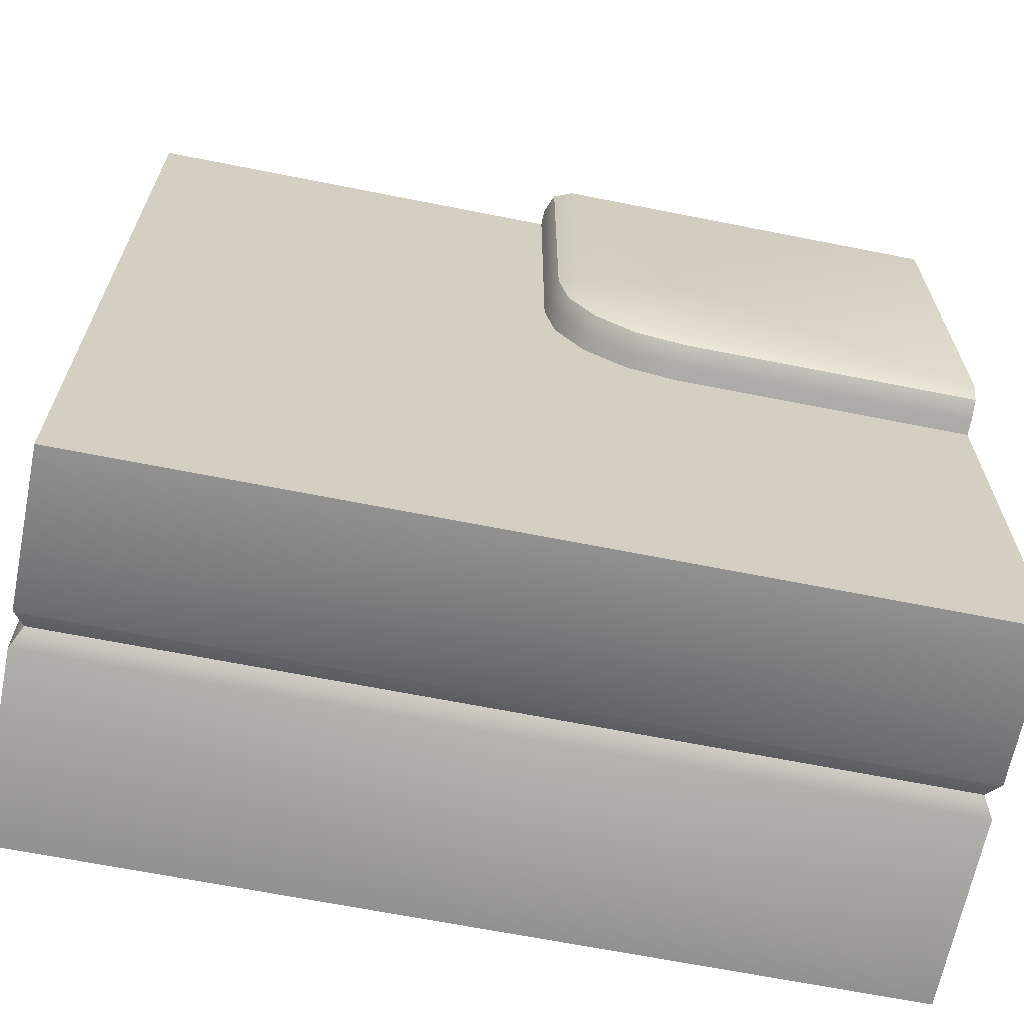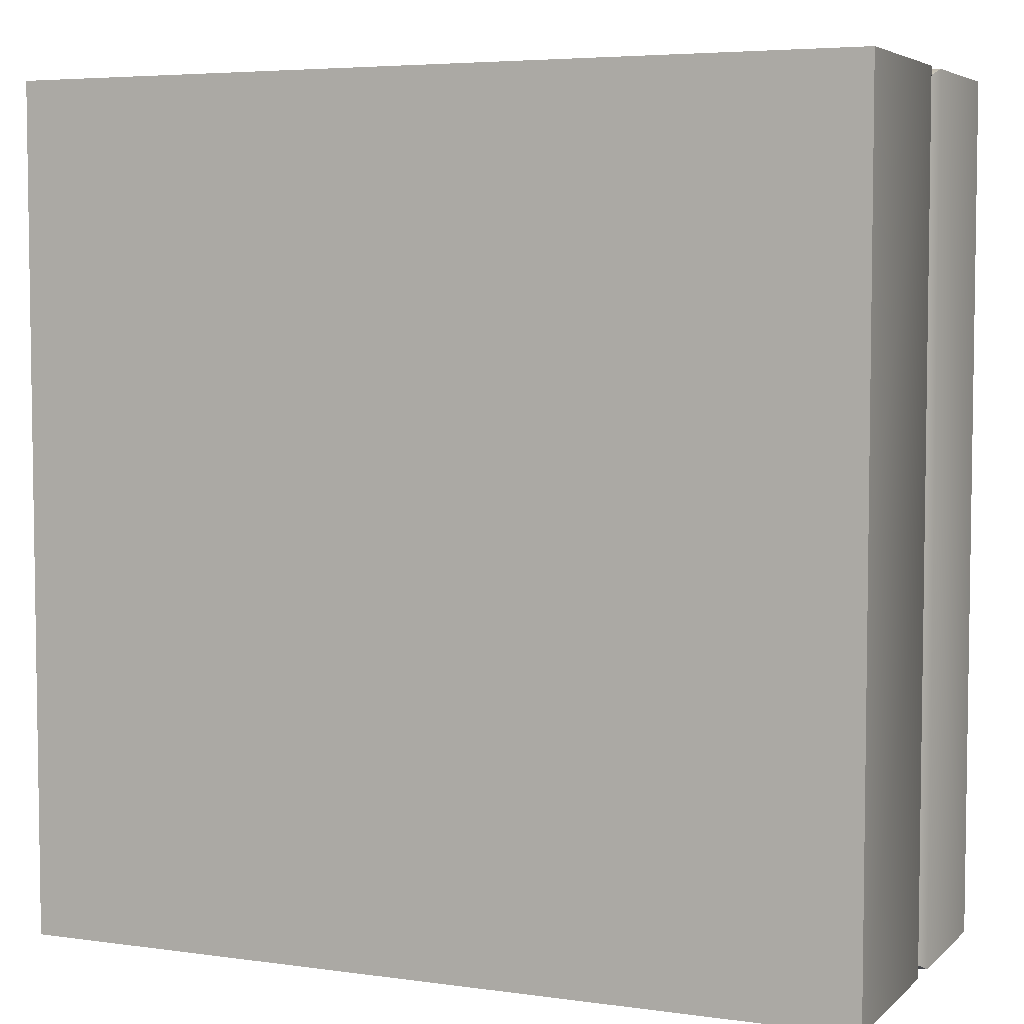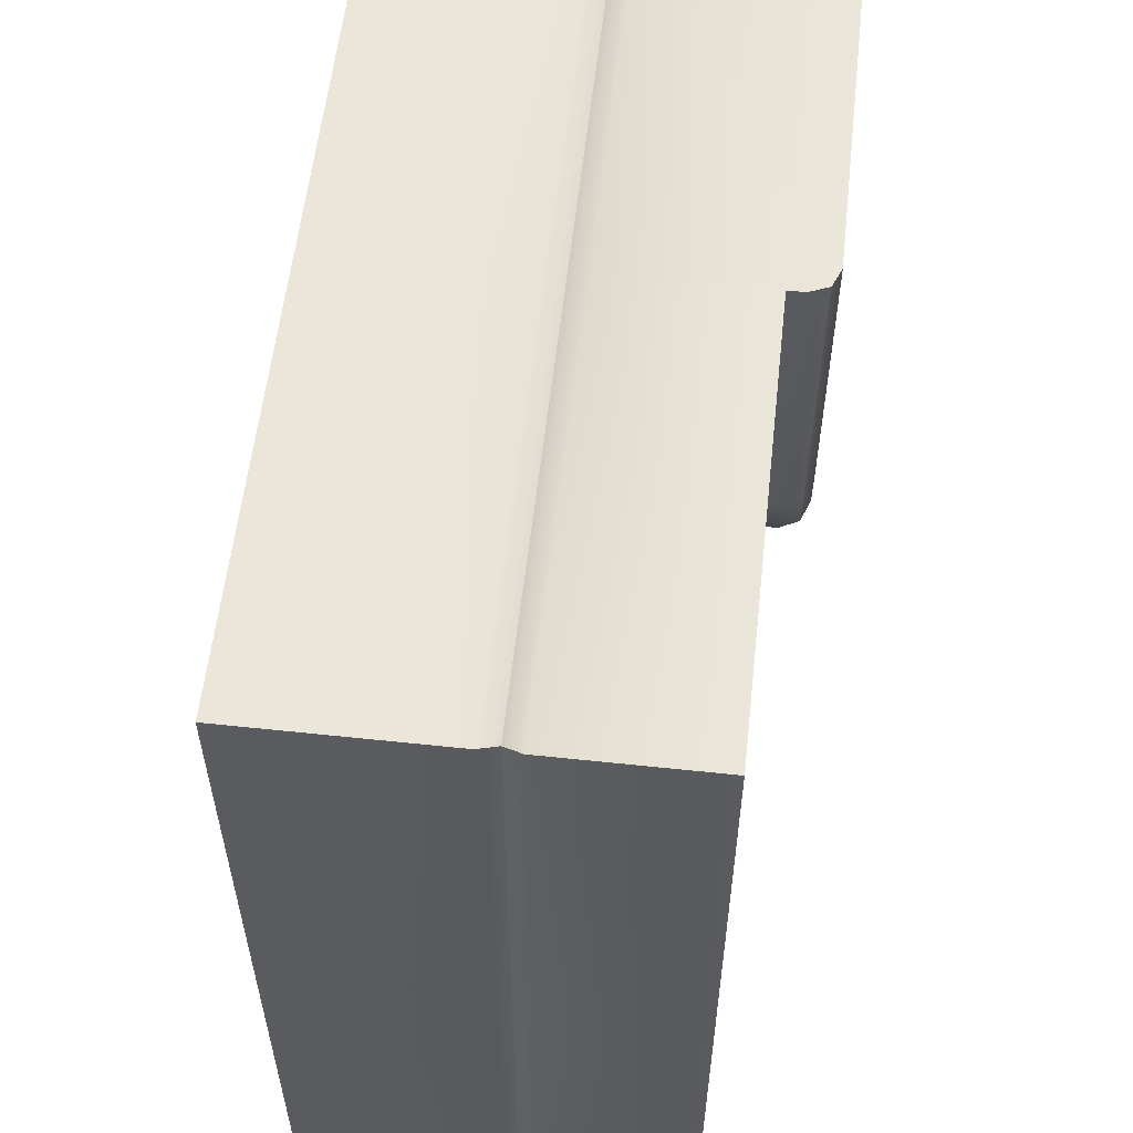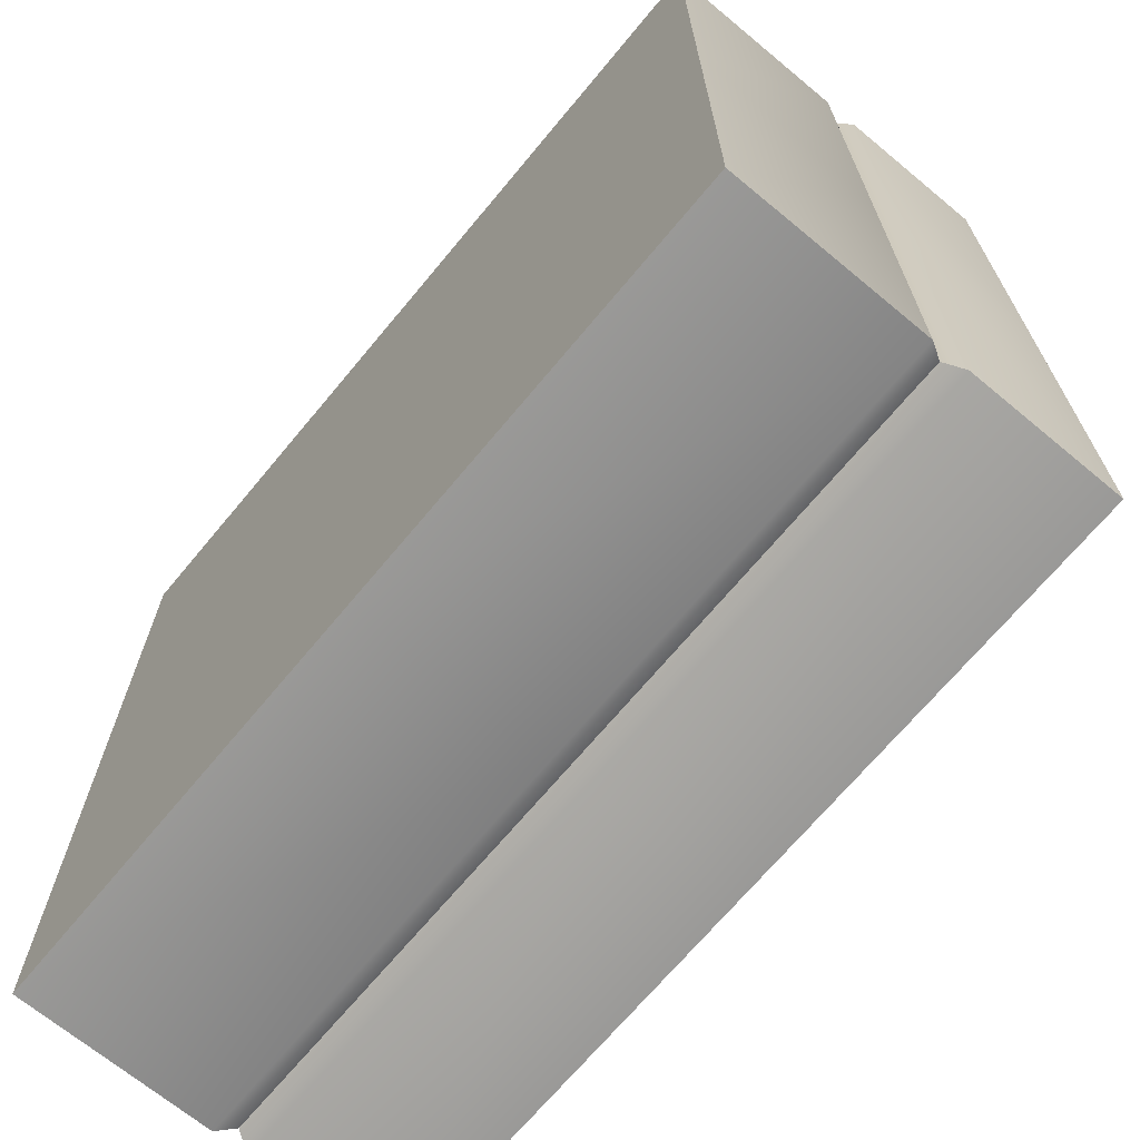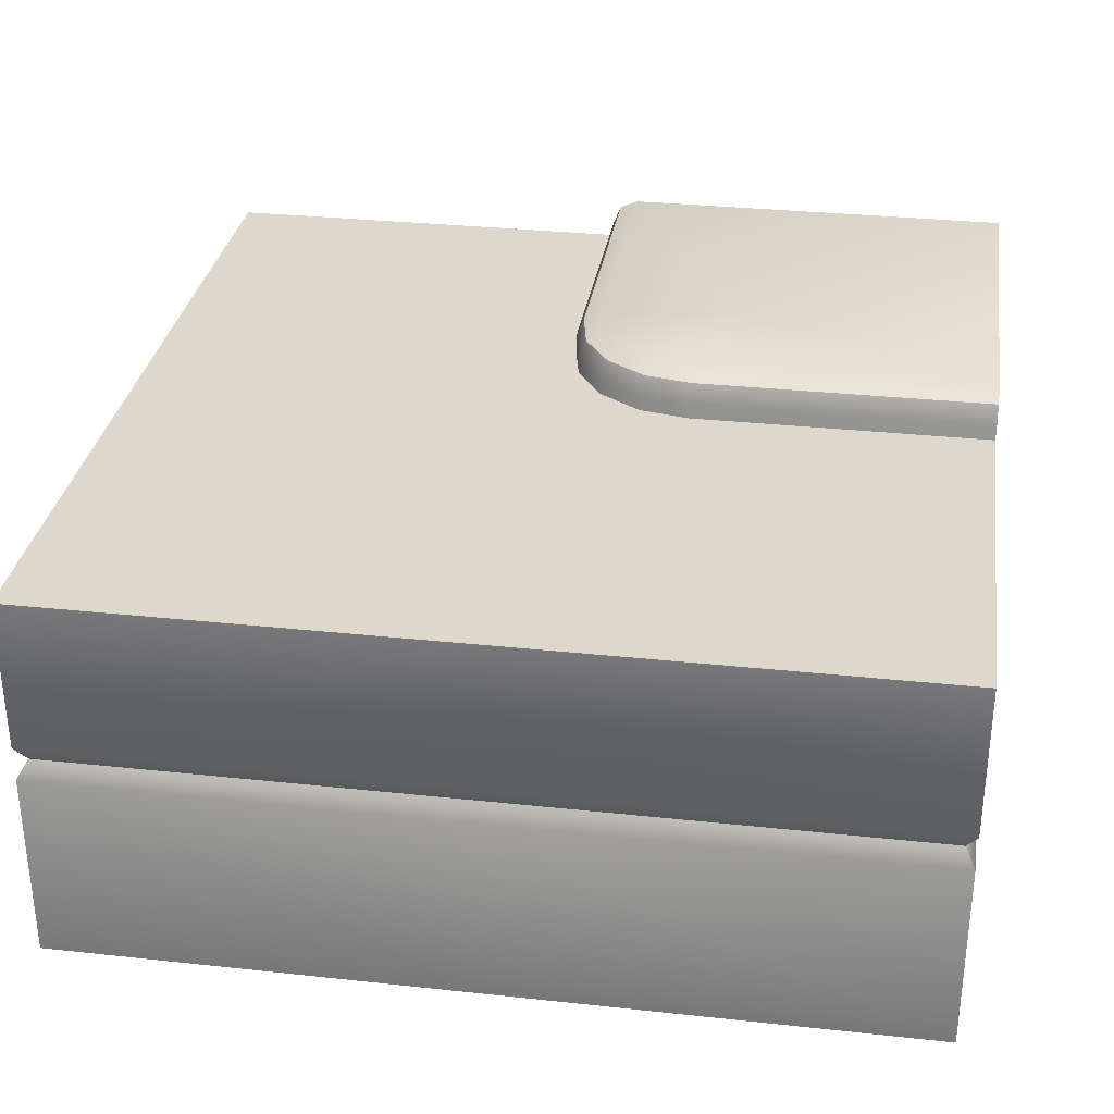
<metadata>
{"format":"obj","ext":"obj","renderer":"f3d","projection":"perspective","resolution":1024,"background":"white","views":[{"elev":-65.9,"azim":168.7,"up":"+Z"},{"elev":5.1,"azim":23.6,"up":"+Z"},{"elev":57.5,"azim":96.3,"up":"+Z"},{"elev":-69.0,"azim":50.3,"up":"+Z"},{"elev":31.3,"azim":-171.3,"up":"+Y"}]}
</metadata>
<code>
o square_forest_waterOuterCorner_Cube.308
v -1 0 1
v -1 0 -1
v 1 0 1
v 1 0 -1
v -0.9765 0.5 0.9765
v -0.9765 0.5 -0.9765
v 0.9765 0.5 -0.9765
v 0.9765 0.5 0.9765
v -1 0.5412 1
v -1 0.5412 -1
v 1 0.5412 -1
v 1 0.5412 1
v -1 0.4588 -1
v 1 0.4588 -1
v 1 0.4588 1
v -1 0.4588 1
v 0 0 -1
v 0 0.4588 -1
v 0 0.5412 -1
v 0 0 1
v 0 0.4588 1
v 0 0.5412 1
v 0 0.5 0.9765
v 0 0.5 -0.9765
v -1 0 0
v 1 0 0
v -1 0.4588 0
v -1 0.5412 0
v 1 0.4588 0
v 1 0.5412 0
v 0.9765 0.5 0
v -0.9765 0.5 0
v 0 0 0
v -0.3615 1 0.3615
v 0 0.9 -1
v -1 0.9 -1
v 0 0.9 1
v 1 0.9 1
v 1 0.9 0
v 1 0.9 -1
v -1 0.9 0
v -0.2 0.9 0.2
v 0 0.5412 0.3046
v -0.3046 0.5412 0
v -0.02319 0.5412 0.1881
v -0.08922 0.5412 0.08922
v -0.1881 0.5412 0.02319
v -0.3046 0.5 0
v 0 0.5 0.3046
v 0.1523 0.5 -0.1523
v -0.1881 0.5 0.02319
v -0.08922 0.5 0.08922
v -0.02319 0.5 0.1881
v -1 1 1
v -0.8925 1 0.06085
v -1 0.9381 0
v -1 1 0.06191
v -1 0.9819 0.01782
v 0 0.9381 1
v -0.06085 1 0.8925
v -0.06191 1 1
v -0.01782 0.9819 1
v -0.02319 0.9381 0.1881
v -0.08 1 0.2172
v -0.03983 0.9819 0.1966
v -0.0608 1 0.3142
v 0 0.9381 0.3046
v -0.01781 0.9819 0.3074
v -0.08922 0.9381 0.08922
v -0.1349 1 0.1349
v -0.1026 0.9819 0.1026
v -0.1881 0.9381 0.02319
v -0.2172 1 0.08
v -0.1966 0.9819 0.03983
v -0.3046 0.9381 0
v -0.3142 1 0.0608
v -0.3074 0.9819 0.01781
f 28 44 48 32
f 43 49 53 45
f 45 53 52 46
f 46 52 51 47
f 47 51 48 44
f 23 49 43 22
f 5 23 22 9
f 9 28 32 5
f 44 28 56 75
f 34 60 66
f 22 43 67 59
f 34 76 55
f 63 45 46 69
f 34 64 70
f 34 70 73
f 34 73 76
f 28 9 54 57 56
f 9 22 59 61 54
f 67 43 45 63
f 69 46 47 72
f 72 47 44 75
f 34 54 61 60
f 34 66 64
f 55 58 57
f 58 56 57
f 59 62 61
f 62 60 61
f 64 66 68 65
f 65 68 67 63
f 70 64 65 71
f 71 65 63 69
f 73 70 71 74
f 74 71 69 72
f 76 73 74 77
f 77 74 72 75
f 55 76 77 58
f 58 77 75 56
f 66 60 62 68
f 68 62 59 67
f 34 55 57 54
f 32 48 50 24 6
f 23 8 31 50 49
f 50 31 7 24
f 48 51 52 53 49 50
f 21 23 5 16
f 14 7 31 29
f 16 5 32 27
f 18 24 7 14
f 31 8 15 29
f 20 21 16 1
f 33 25 2 17
f 27 32 6 13
f 25 1 16 27
f 26 29 15 3
f 17 18 14 4
f 13 6 24 18
f 2 13 18 17
f 26 33 17 4
f 3 15 21 20
f 3 20 33 26
f 4 14 29 26
f 2 25 27 13
f 20 1 25 33
f 15 8 23 21
f 7 24 19 11
f 6 32 28 10
f 10 19 24 6
f 12 22 23 8
f 11 30 31 7
f 8 31 30 12
f 10 28 41 36
f 12 30 39 38
f 39 42 37 38
f 40 35 42 39
f 35 36 41 42
f 19 10 36 35
f 30 11 40 39
f 22 12 38 37
f 11 19 35 40

</code>
